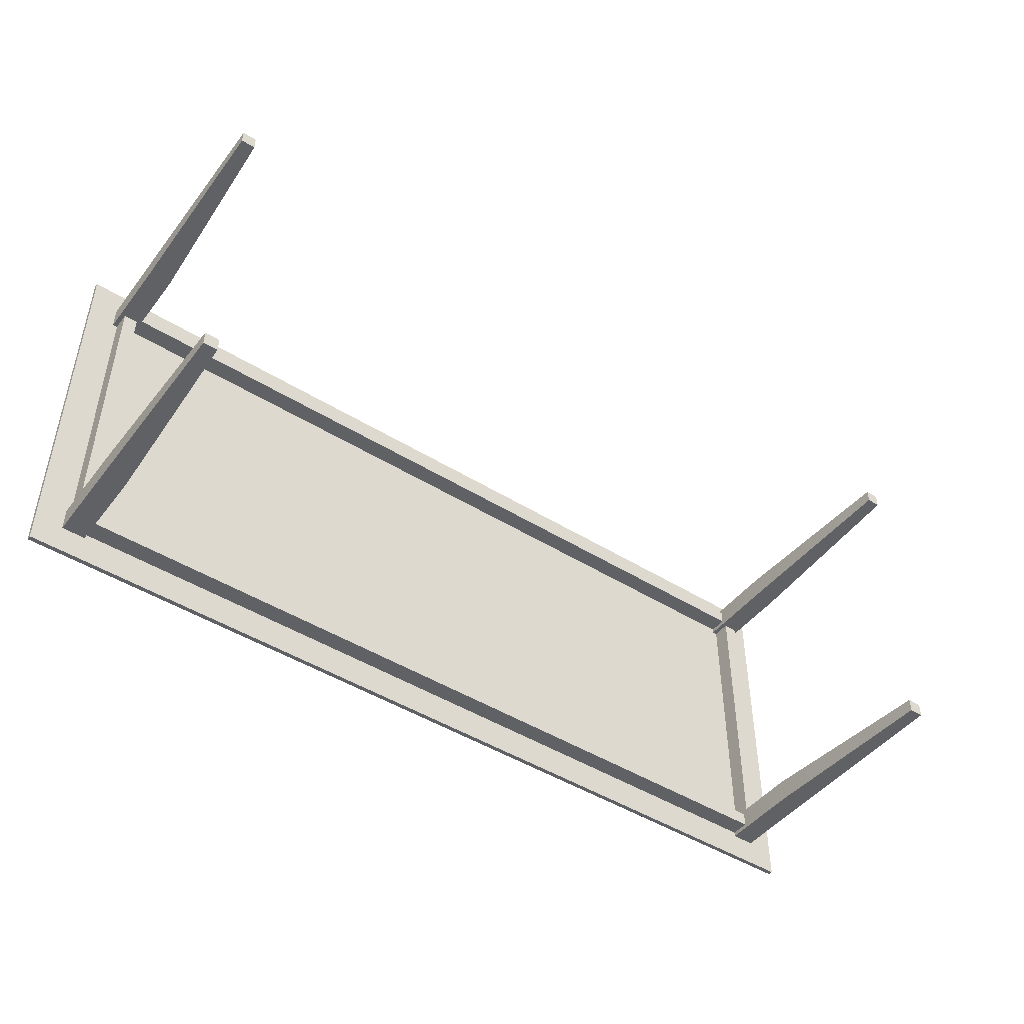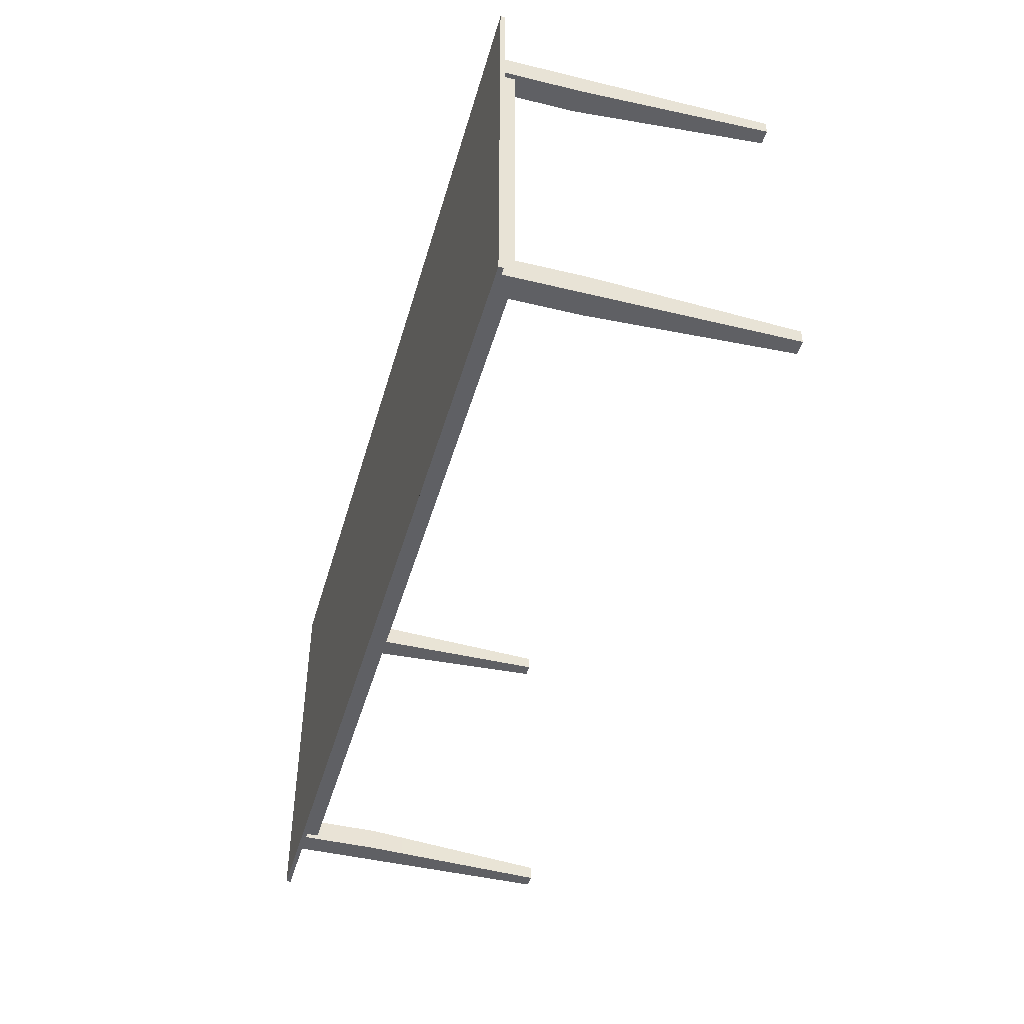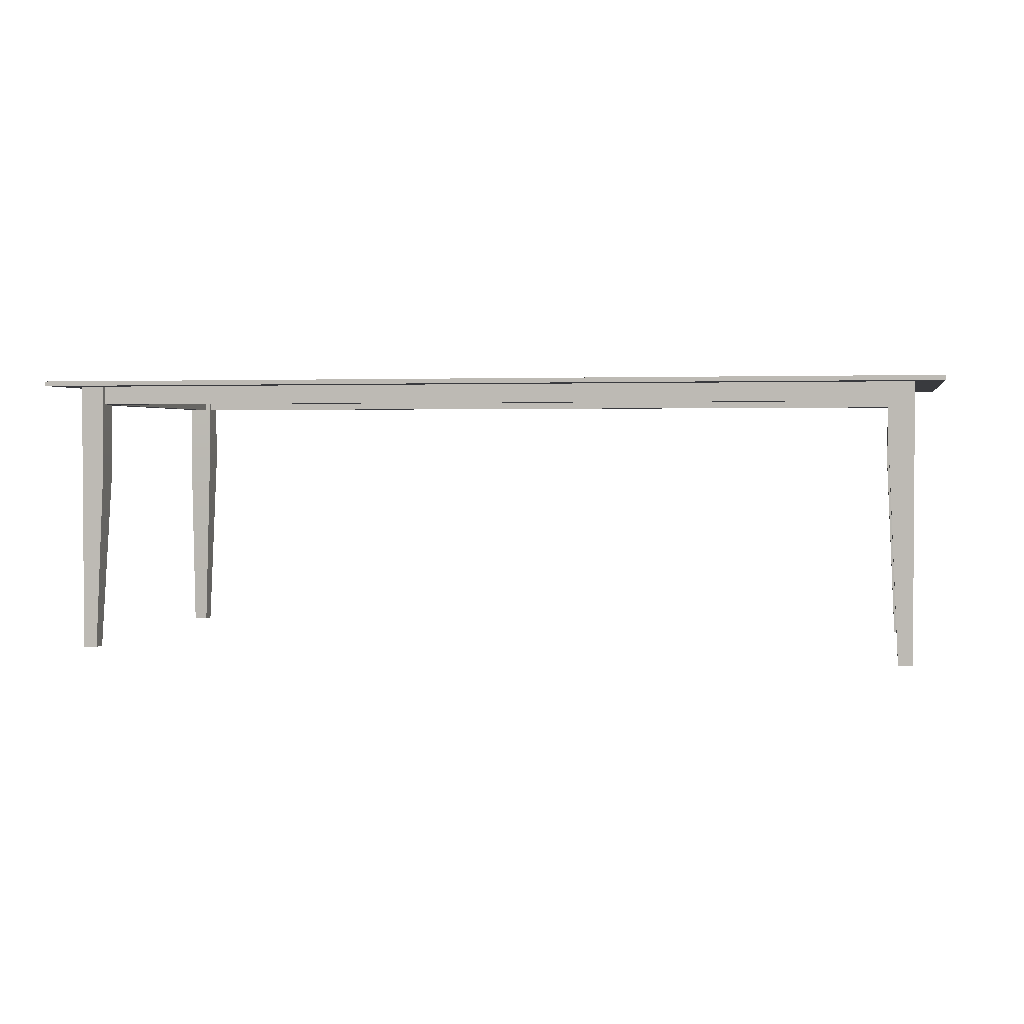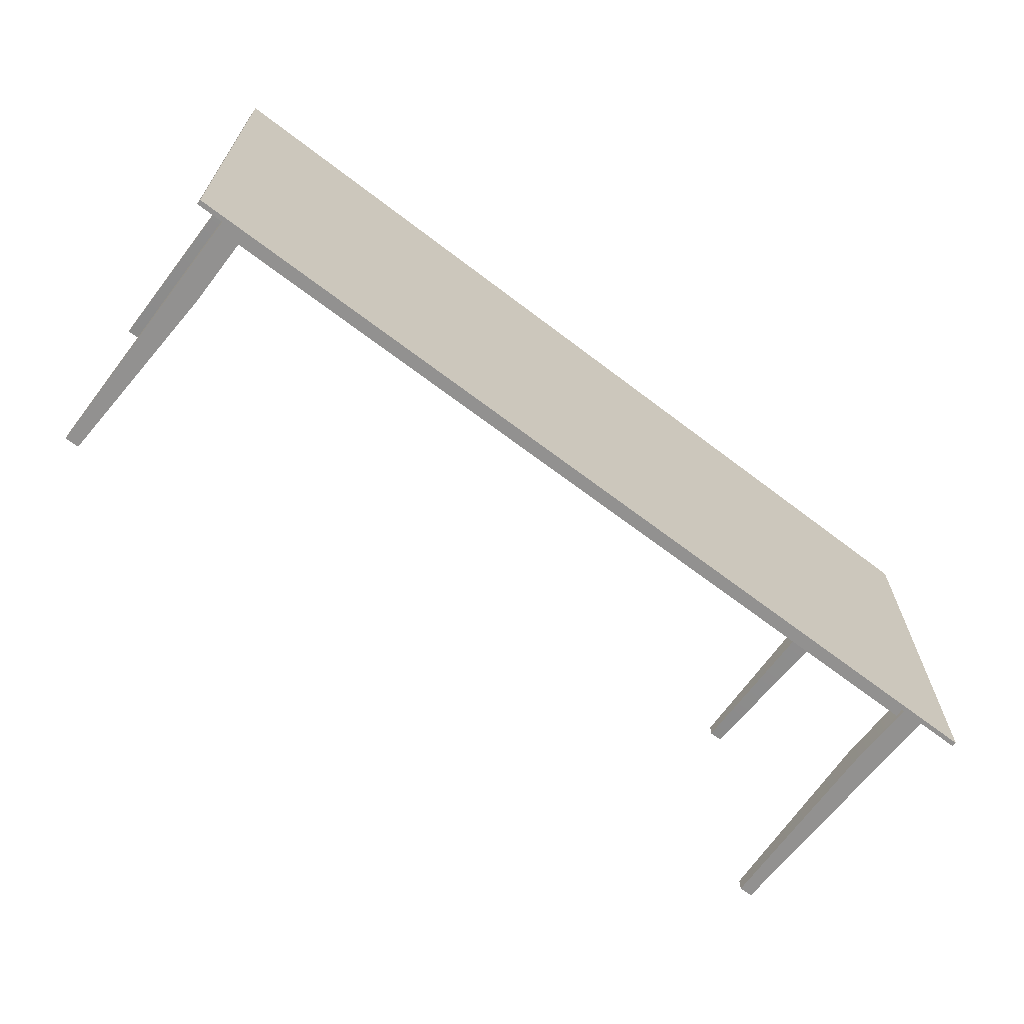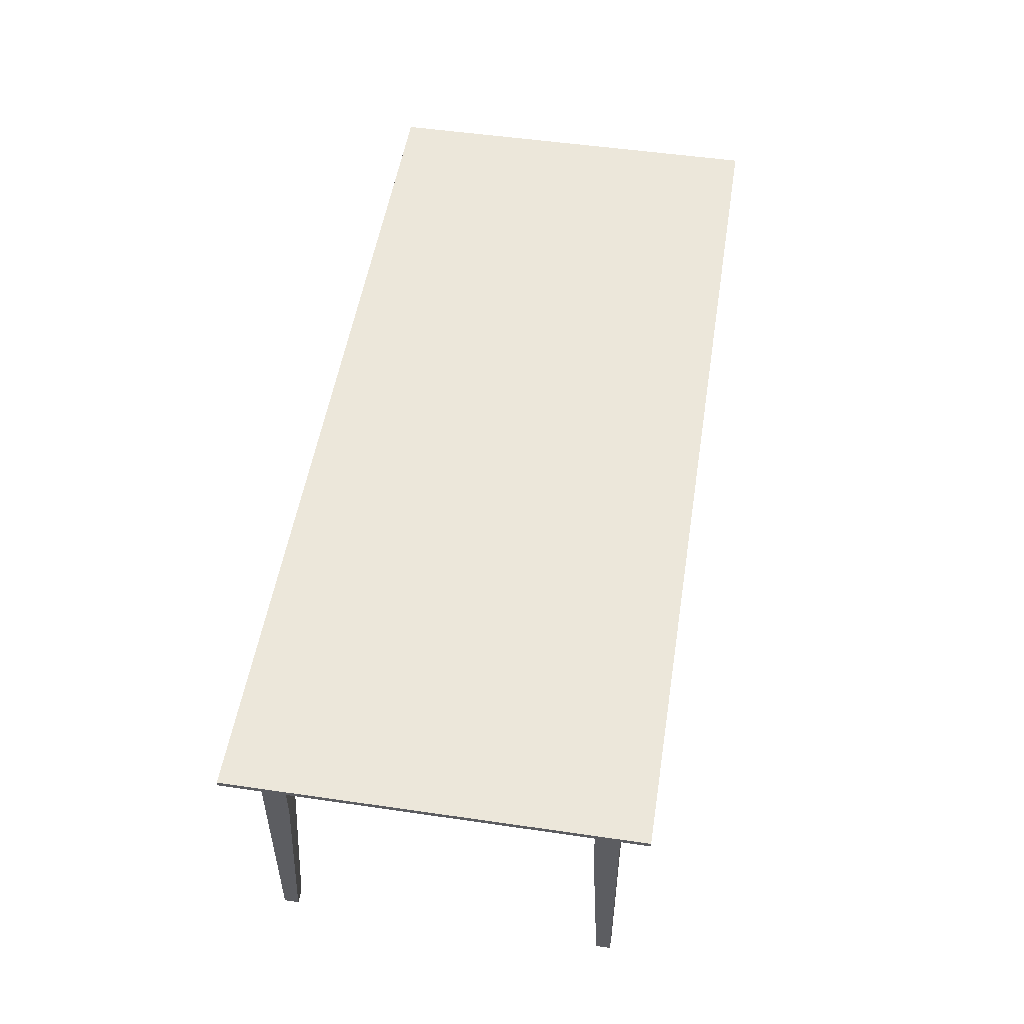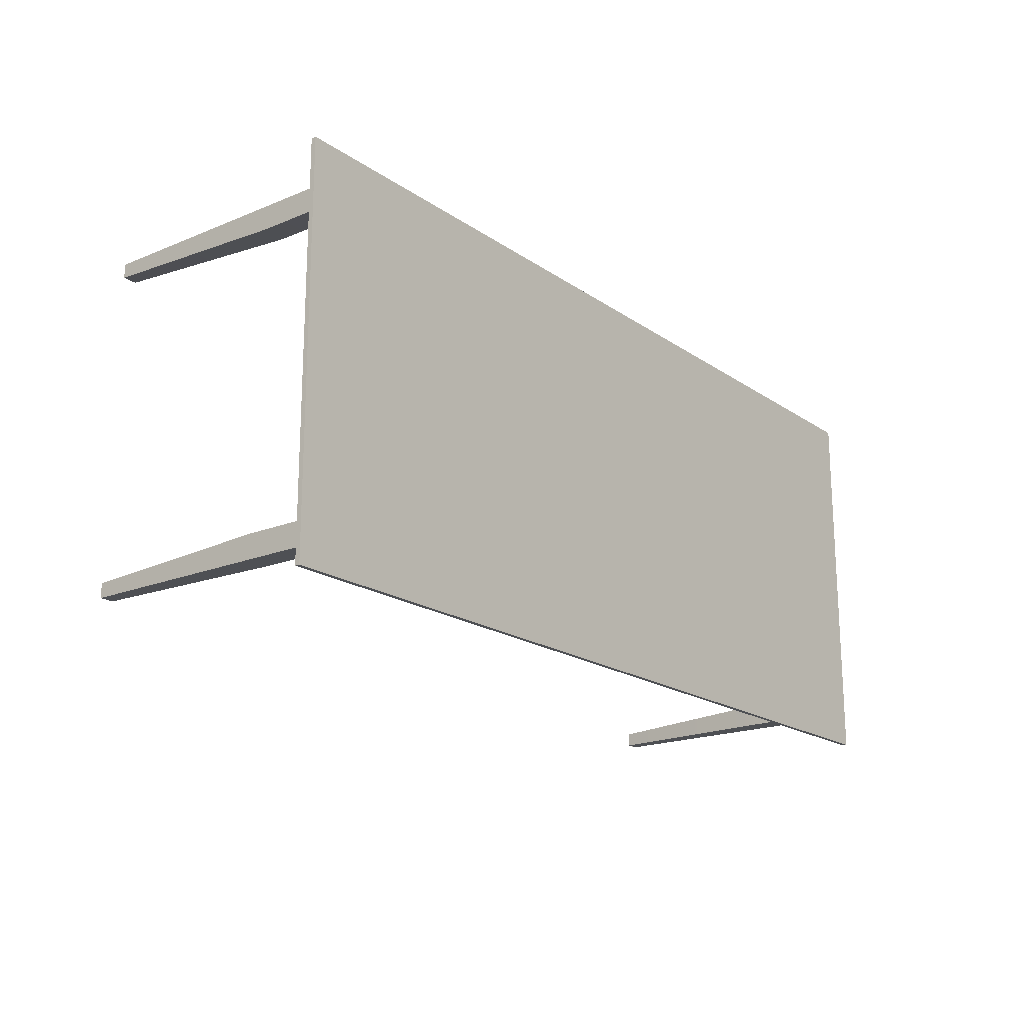
<metadata>
{"format":"obj","ext":"obj","renderer":"f3d","projection":"perspective","resolution":1024,"background":"white","views":[{"elev":-46.4,"azim":-35.5,"up":"+Z"},{"elev":-45.0,"azim":-105.7,"up":"+Z"},{"elev":2.1,"azim":-168.7,"up":"+Y"},{"elev":-66.1,"azim":142.4,"up":"+Z"},{"elev":51.6,"azim":99.0,"up":"+Y"},{"elev":-18.7,"azim":128.1,"up":"+Z"}]}
</metadata>
<code>
v -0.4456 0.05078 -0.1884
v -0.4016 0.05078 0.1908
v -0.4016 0.05078 -0.1884
v -0.4456 0.05078 0.1908
v -0.1155 0.05078 -0.1884
v -0.4456 0.04626 0.1908
v -0.1155 0.05078 0.1908
v -0.09353 0.05078 -0.1884
v -0.4456 0.04626 -0.1884
v -0.09353 0.05078 0.1908
v -0.09353 0.04626 0.1908
v -0.09353 0.04626 -0.1884
v 0.08704 0.05078 0.1908
v 0.08704 0.05078 -0.1884
v 0.06503 0.05078 0.1908
v -0.07152 0.05078 0.1908
v -0.396 -0.03499 -0.1614
v -0.4186 0.04626 -0.1614
v -0.396 0.04626 -0.1614
v -0.4186 -0.2201 -0.1478
v -0.4186 0.04626 -0.1388
v 0.08704 0.04626 0.1908
v 0.08704 0.04626 -0.1884
v 0.06503 0.05078 -0.1884
v -0.07152 0.05078 -0.1884
v -0.4186 -0.2201 -0.1614
v -0.396 0.04626 -0.1568
v -0.4186 -0.03499 -0.1388
v -0.09353 0.02821 0.1592
v 0.08704 0.04626 0.1592
v -0.09353 0.04626 0.1592
v 0.3951 0.05078 0.1908
v 0.3951 0.05078 -0.1884
v -0.09353 0.04626 -0.1568
v -0.396 0.02821 -0.1568
v -0.405 -0.2201 -0.1614
v -0.4186 0.04626 0.1411
v -0.4186 -0.2201 0.1501
v -0.4186 0.04626 0.1637
v -0.414 0.02821 -0.1388
v -0.414 0.04626 -0.1388
v -0.396 -0.03499 -0.1388
v -0.396 -0.03499 0.1637
v -0.396 0.04626 0.1637
v -0.396 0.02821 0.1592
v -0.396 0.04626 0.1592
v 0.08704 0.02821 0.1592
v 0.109 0.05078 0.1908
v 0.4391 0.05078 0.1908
v 0.109 0.05078 -0.1884
v 0.4391 0.05078 -0.1884
v -0.09353 0.02821 -0.1568
v 0.08704 0.04626 -0.1568
v 0.08704 0.02821 -0.1568
v -0.09353 0.02821 -0.1433
v -0.396 0.02821 -0.1433
v -0.4186 -0.03499 0.1411
v -0.4186 -0.2201 0.1637
v -0.414 0.02821 0.1411
v -0.414 0.04626 0.1411
v -0.405 -0.2201 -0.1478
v 0.3895 0.04626 0.1592
v 0.08704 0.02821 0.1456
v -0.09353 0.02821 0.1456
v 0.4391 0.04626 0.1908
v 0.4391 0.04626 -0.1884
v 0.08704 0.02821 -0.1433
v -0.396 0.04626 -0.1388
v -0.396 0.04626 -0.1433
v -0.396 -0.03499 0.1411
v -0.396 0.04626 0.1456
v -0.396 0.02821 0.1456
v -0.405 -0.2201 0.1501
v -0.4005 0.02821 -0.1388
v -0.405 -0.2201 0.1637
v 0.3895 -0.03499 0.1637
v 0.3895 0.04626 0.1637
v 0.3895 0.02821 0.1592
v 0.3895 0.02821 0.1456
v 0.4121 0.04626 -0.1614
v 0.3895 -0.03499 -0.1614
v 0.3895 0.04626 -0.1614
v 0.3895 0.04626 -0.1568
v 0.3895 0.02821 -0.1568
v -0.396 0.04626 0.1411
v -0.4005 0.02821 0.1411
v 0.4121 0.04626 0.1637
v 0.3985 -0.2201 -0.1614
v 0.3895 0.02821 -0.1433
v 0.3895 -0.03499 -0.1388
v 0.3895 0.04626 -0.1433
v 0.3895 0.04626 -0.1388
v -0.4005 0.04626 -0.1388
v 0.3985 -0.2201 0.1637
v 0.3895 0.04626 0.1456
v 0.3895 0.04626 0.1411
v 0.4121 -0.2201 -0.1614
v 0.3985 -0.2201 -0.1478
v -0.4005 0.04626 0.1411
v 0.3895 0.02821 -0.1388
v 0.4121 -0.2201 0.1637
v 0.3985 -0.2201 0.1501
v 0.3895 -0.03499 0.1411
v 0.4121 -0.03499 0.1411
v 0.4121 0.04626 0.1411
v 0.4121 0.04626 -0.1388
v 0.4076 0.02821 -0.1388
v 0.4121 -0.2201 0.1501
v 0.394 0.02821 0.1411
v 0.4076 0.02821 0.1411
v 0.4121 -0.2201 -0.1478
v 0.4121 -0.03499 -0.1388
v 0.394 0.04626 0.1411
v 0.394 0.02821 -0.1388
v 0.4076 0.04626 0.1411
v 0.4076 0.04626 -0.1388
v -0.09353 0.04626 -0.1433
v -0.09353 0.04626 0.1456
v 0.08704 0.04626 -0.1433
v 0.08704 0.04626 0.1456
v 0.394 0.04626 -0.1388
g mesh1_mesh1-geometry
f 1 2 3
f 2 1 4
f 5 1 3
f 1 6 4
f 4 7 2
f 8 1 5
f 6 1 9
f 6 10 4
f 4 10 7
f 10 5 7
f 8 9 1
f 5 10 8
f 10 6 11
f 9 8 12
f 11 13 10
f 14 12 8
f 10 15 16
f 17 18 19
f 18 20 21
f 13 11 22
f 10 13 15
f 12 14 23
f 14 8 24
f 24 8 25
f 17 26 18
f 27 17 19
f 20 18 26
f 21 20 28
f 29 30 31
f 32 13 22
f 14 33 23
f 34 35 27
f 26 17 36
f 17 27 35
f 37 38 39
f 21 40 41
f 36 20 26
f 20 42 28
f 28 40 21
f 39 43 44
f 45 31 46
f 44 45 46
f 30 29 47
f 31 45 29
f 13 32 48
f 22 49 32
f 33 14 50
f 51 23 33
f 48 14 13
f 35 34 52
f 53 52 34
f 54 55 52
f 56 52 55
f 42 36 17
f 17 35 42
f 38 37 57
f 39 38 58
f 41 59 60
f 59 37 60
f 59 41 40
f 20 36 61
f 42 20 61
f 40 28 42
f 58 43 39
f 43 45 44
f 47 62 30
f 29 63 47
f 45 64 29
f 49 22 65
f 63 29 64
f 14 48 50
f 23 51 66
f 52 56 35
f 52 53 54
f 55 54 67
f 68 56 69
f 70 71 72
f 36 42 61
f 42 35 56
f 59 57 37
f 70 38 57
f 73 58 38
f 74 59 40
f 42 74 40
f 43 58 75
f 43 72 45
f 62 76 77
f 62 47 78
f 79 47 63
f 64 45 72
f 66 49 65
f 49 66 51
f 80 81 82
f 83 82 84
f 83 54 53
f 84 67 54
f 42 56 68
f 71 70 85
f 70 72 43
f 57 59 70
f 38 70 73
f 58 73 75
f 59 74 86
f 74 42 68
f 73 43 75
f 76 87 77
f 78 76 62
f 47 79 78
f 80 88 81
f 81 84 82
f 54 83 84
f 67 84 89
f 89 90 91
f 91 90 92
f 70 86 85
f 43 73 70
f 86 70 59
f 74 68 93
f 94 87 76
f 79 76 78
f 95 96 79
f 88 80 97
f 98 81 88
f 84 81 90
f 84 90 89
f 85 86 99
f 92 90 100
f 87 94 101
f 76 102 94
f 79 103 76
f 103 79 96
f 87 104 105
f 106 97 80
f 97 98 88
f 81 98 90
f 107 100 90
f 94 108 101
f 108 87 101
f 102 76 103
f 108 94 102
f 109 103 96
f 104 87 108
f 110 105 104
f 97 106 111
f 98 97 111
f 98 112 90
f 109 96 113
f 100 107 114
f 112 107 90
f 104 102 103
f 102 104 108
f 103 109 104
f 105 110 115
f 104 109 110
f 111 106 112
f 112 98 111
f 107 109 114
f 107 112 106
f 107 115 110
f 109 107 110
f 115 107 116
f 107 106 116
g mesh1_mesh1-geometry
f 3 2 1
f 4 1 2
f 2 3 7
f 3 1 5
f 4 6 1
f 2 7 4
f 5 7 3
f 5 1 8
f 9 1 6
f 4 10 6
f 7 10 4
f 7 5 10
f 1 9 8
f 8 10 5
f 6 18 9
f 11 6 10
f 12 8 9
f 10 8 16
f 8 34 10
f 10 34 8
f 18 19 9
f 18 6 21
f 11 31 6
f 10 13 11
f 10 31 11
f 11 31 10
f 8 12 14
f 34 8 12
f 12 8 34
f 9 19 12
f 25 16 8
f 16 15 10
f 10 34 117
f 117 34 10
f 19 18 17
f 21 6 37
f 21 20 18
f 44 6 31
f 31 11 30
f 22 11 13
f 15 13 10
f 10 118 31
f 31 118 10
f 23 14 12
f 24 8 14
f 34 12 27
f 12 34 23
f 19 27 12
f 16 25 15
f 25 8 24
f 117 34 55
f 55 34 117
f 10 117 118
f 118 117 10
f 18 26 17
f 19 17 27
f 37 6 39
f 21 37 41
f 26 18 20
f 28 20 21
f 39 6 44
f 44 31 46
f 22 30 11
f 31 30 29
f 22 13 32
f 13 30 22
f 22 30 13
f 15 24 13
f 31 118 29
f 29 118 31
f 23 33 14
f 53 14 23
f 23 14 53
f 14 13 24
f 27 35 34
f 53 23 34
f 24 15 25
f 55 34 52
f 52 34 55
f 55 56 117
f 117 119 55
f 117 118 119
f 118 117 71
f 36 17 26
f 35 27 17
f 39 38 37
f 60 41 37
f 41 40 21
f 26 20 36
f 28 42 20
f 21 40 28
f 44 43 39
f 46 31 45
f 46 45 44
f 30 22 62
f 47 29 30
f 29 45 31
f 48 32 13
f 32 49 22
f 13 120 30
f 30 120 13
f 29 118 64
f 64 118 29
f 50 14 33
f 33 23 51
f 14 53 13
f 13 53 14
f 53 82 23
f 13 14 48
f 52 34 35
f 34 52 53
f 52 55 54
f 55 52 56
f 69 117 56
f 67 55 119
f 120 119 118
f 69 71 117
f 71 72 118
f 17 36 42
f 42 35 17
f 57 37 38
f 58 38 39
f 60 59 41
f 60 37 59
f 40 41 59
f 61 36 20
f 61 20 42
f 42 28 40
f 39 43 58
f 44 45 43
f 62 22 77
f 30 62 47
f 47 63 29
f 30 120 47
f 47 120 30
f 29 64 45
f 48 50 32
f 65 22 49
f 32 33 49
f 13 119 120
f 120 119 13
f 118 64 120
f 64 118 72
f 64 29 63
f 50 48 14
f 33 32 50
f 66 51 23
f 51 49 33
f 13 53 119
f 119 53 13
f 82 80 23
f 83 82 53
f 35 56 52
f 54 53 52
f 67 54 55
f 69 56 68
f 119 91 67
f 119 53 67
f 67 53 119
f 119 120 91
f 85 71 69
f 72 71 70
f 61 42 36
f 56 35 42
f 37 57 59
f 57 38 70
f 38 58 73
f 40 59 74
f 40 74 42
f 75 58 43
f 45 72 43
f 77 22 87
f 77 76 62
f 78 47 62
f 63 47 79
f 47 120 63
f 63 120 47
f 72 45 64
f 22 65 87
f 65 49 66
f 63 120 64
f 51 66 49
f 23 80 66
f 82 81 80
f 84 82 83
f 53 54 83
f 67 53 54
f 54 53 67
f 54 67 84
f 68 56 42
f 68 85 69
f 89 67 91
f 91 120 92
f 85 70 71
f 43 72 70
f 70 59 57
f 73 70 38
f 75 73 58
f 86 74 59
f 68 42 74
f 75 43 73
f 77 87 76
f 62 76 78
f 78 79 47
f 79 95 63
f 120 63 95
f 66 87 65
f 87 66 80
f 81 88 80
f 82 84 81
f 84 83 54
f 89 84 67
f 85 68 99
f 91 90 89
f 92 120 96
f 92 90 91
f 85 86 70
f 70 73 43
f 59 70 86
f 86 99 74
f 93 68 74
f 76 87 94
f 78 76 79
f 79 96 95
f 95 96 120
f 105 87 80
f 97 80 88
f 88 81 98
f 90 81 84
f 89 90 84
f 93 99 68
f 99 86 85
f 92 96 121
f 100 90 92
f 93 74 99
f 101 94 87
f 94 102 76
f 76 103 79
f 96 79 103
f 105 104 87
f 106 105 80
f 80 97 106
f 88 98 97
f 90 98 81
f 113 121 96
f 121 114 92
f 90 100 107
f 100 92 114
f 101 108 94
f 101 87 108
f 103 76 102
f 102 94 108
f 96 103 109
f 108 87 104
f 104 105 110
f 105 106 115
f 111 106 97
f 111 97 98
f 90 112 98
f 113 109 121
f 113 96 109
f 114 121 109
f 114 107 100
f 90 107 112
f 103 102 104
f 108 104 102
f 104 109 103
f 115 110 105
f 110 109 104
f 116 115 106
f 112 106 111
f 111 98 112
f 114 109 107
f 106 112 107
f 110 115 107
f 110 107 109
f 116 107 115
f 116 106 107
g mesh1_mesh1-geometry
f 7 3 2
f 3 7 5
f 9 18 6
f 9 19 18
f 21 6 18
f 6 31 11
f 12 19 9
f 37 6 21
f 31 6 44
f 30 11 31
f 27 12 34
f 23 34 12
f 12 27 19
f 39 6 37
f 41 37 21
f 44 6 39
f 46 31 44
f 11 30 22
f 34 23 53
f 117 56 55
f 55 119 117
f 37 41 60
f 62 22 30
f 23 82 53
f 56 117 69
f 119 55 67
f 118 72 71
f 77 22 62
f 120 64 118
f 72 118 64
f 23 80 82
f 53 82 83
f 67 91 119
f 87 22 77
f 87 65 22
f 64 120 63
f 66 80 23
f 91 67 89
f 63 95 79
f 95 63 120
f 65 87 66
f 80 66 87
f 74 99 86
f 80 87 105
f 99 74 93
f 80 105 106
f 92 114 121
f 114 92 100
f 115 106 105
f 121 109 113
f 109 121 114
f 106 115 116
g mesh1_mesh1-geometry
f 16 8 10
f 8 16 25
f 13 24 15
f 24 13 14
f 49 33 32
f 33 49 51
g mesh1_mesh1-geometry
f 15 25 16
f 25 15 24
g mesh1_mesh1-geometry
f 119 118 117
f 71 117 118
f 118 119 120
f 117 71 69
f 32 50 48
f 50 32 33
f 91 120 119
f 69 71 85
f 69 85 68
f 92 120 91
f 99 68 85
f 96 120 92
f 120 96 95
f 68 99 93
f 121 96 92
f 96 121 113

</code>
